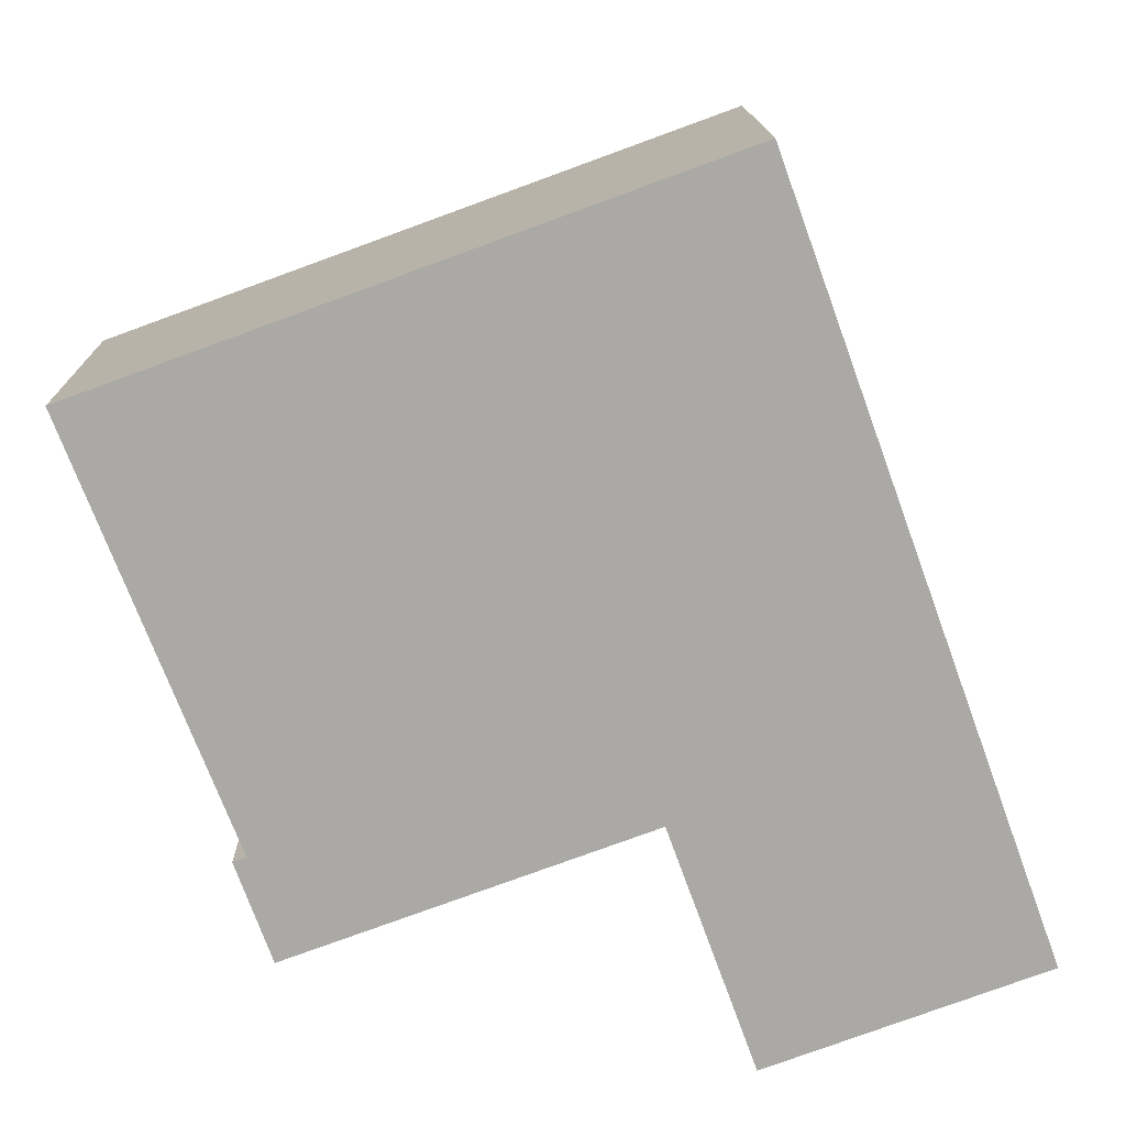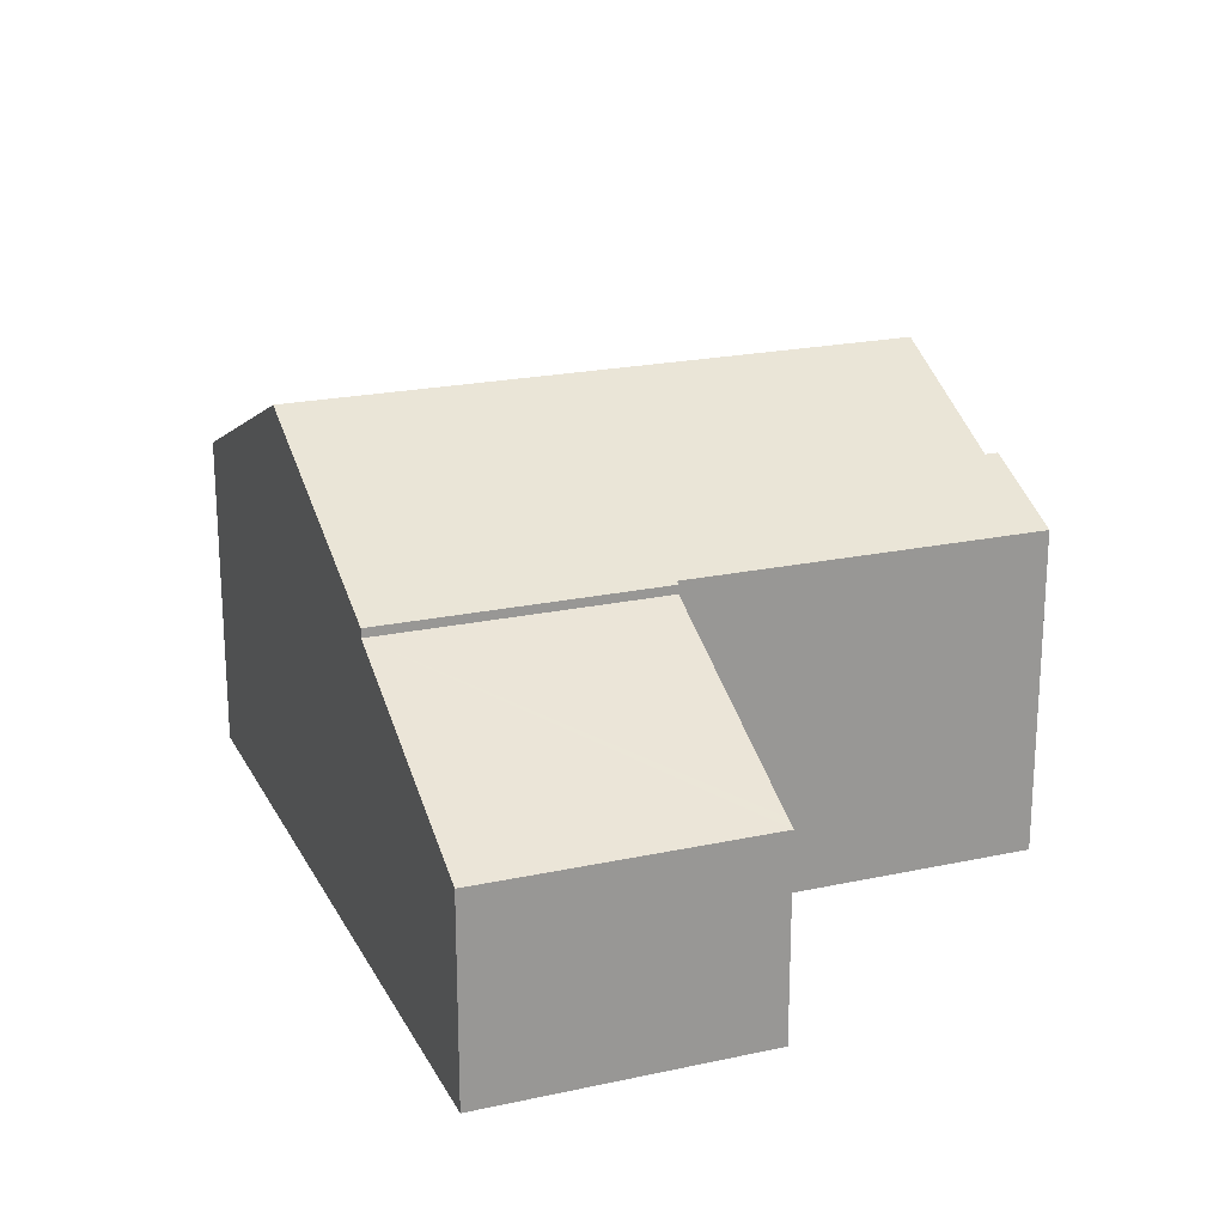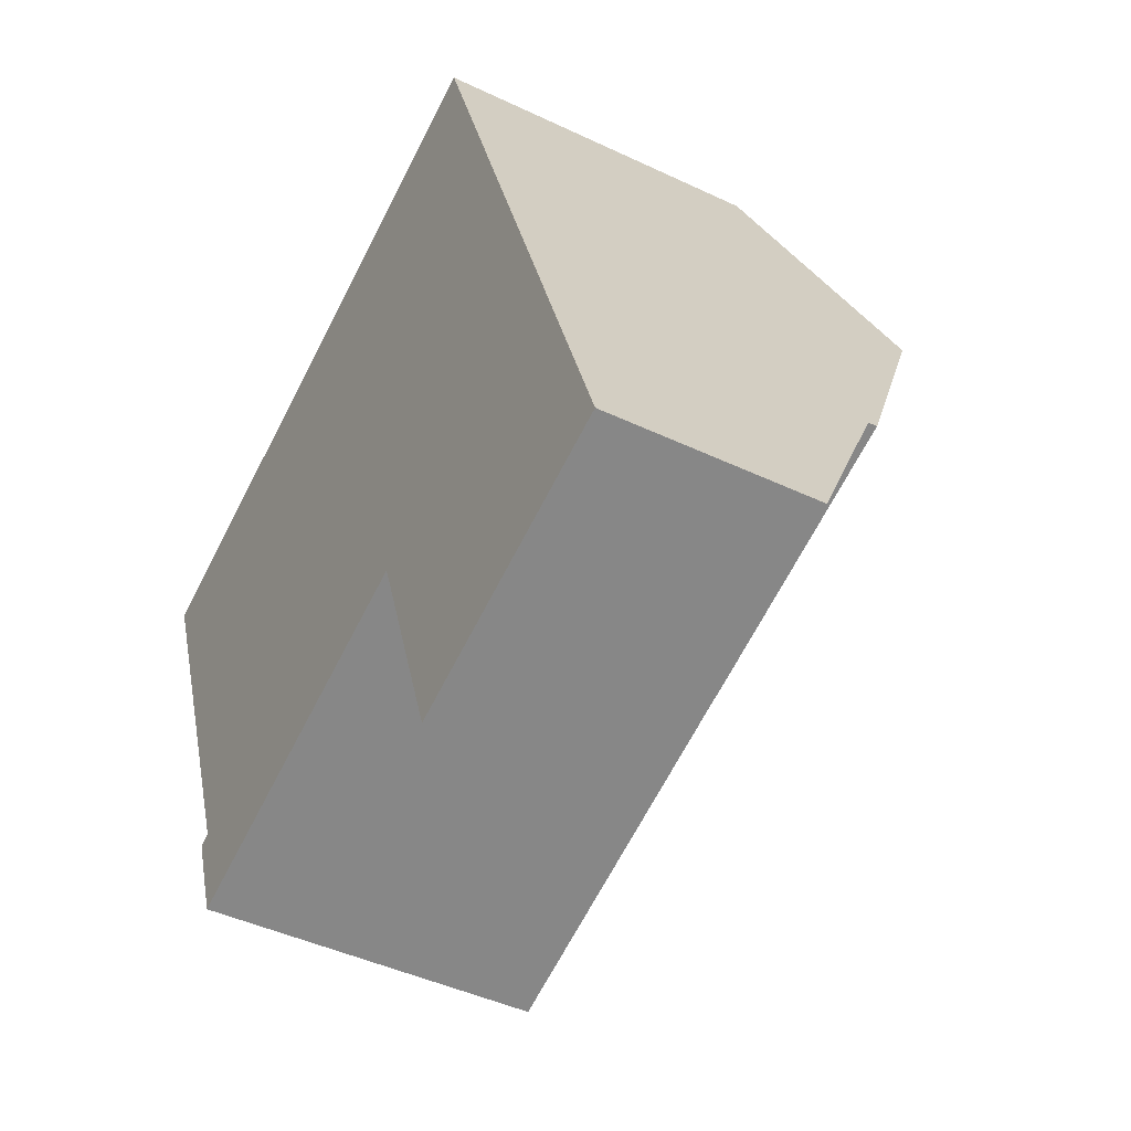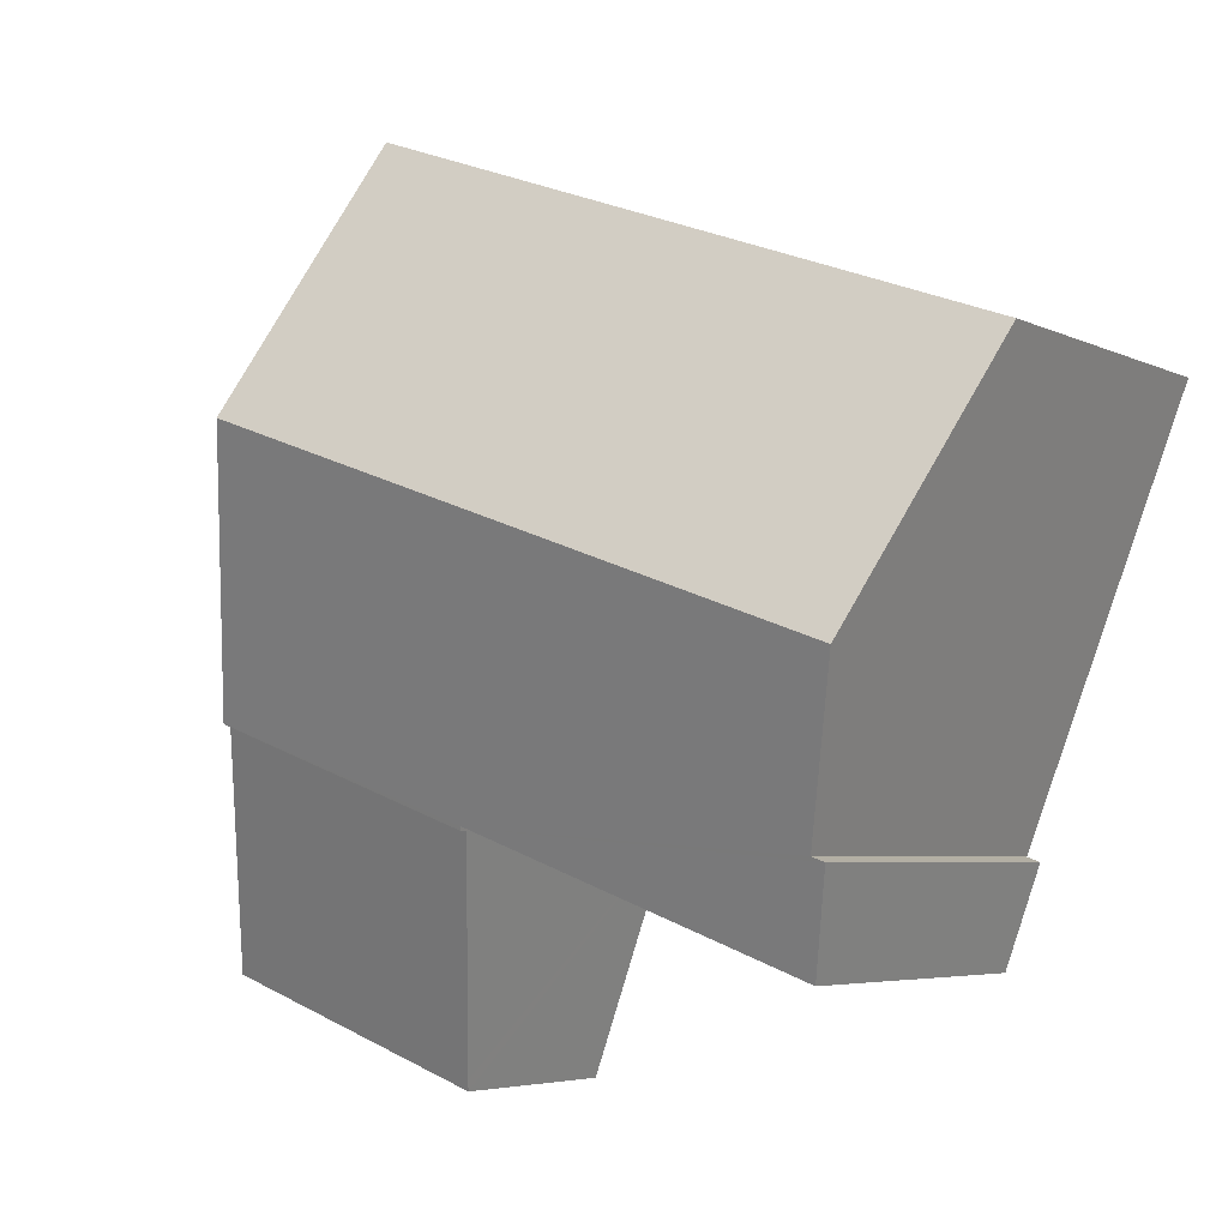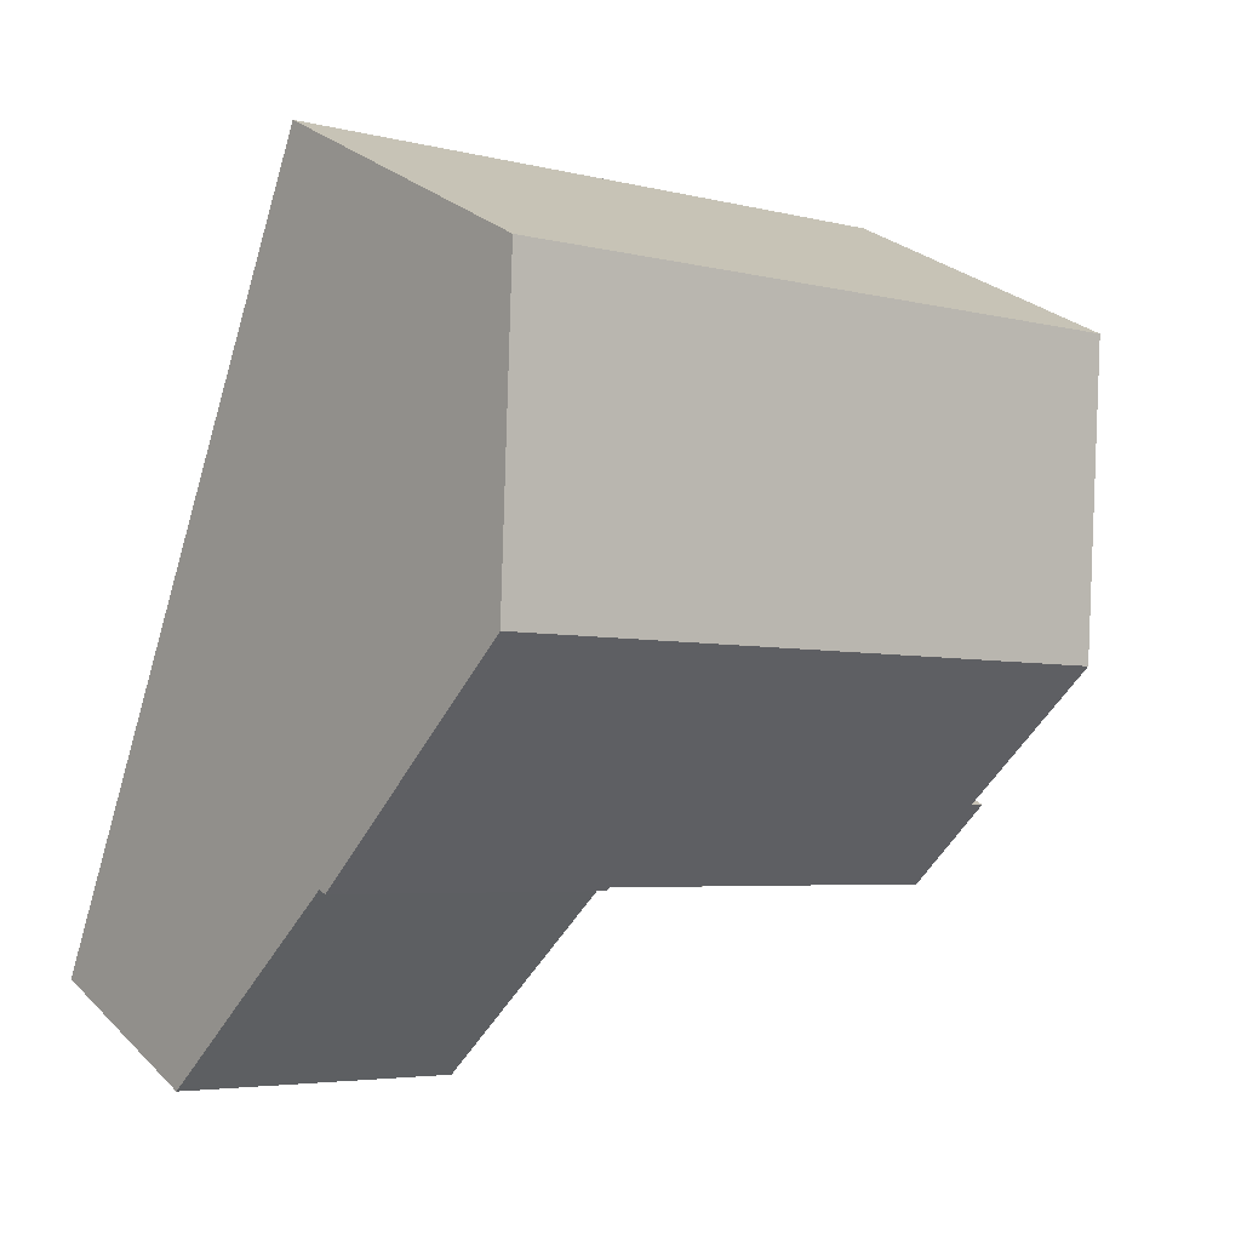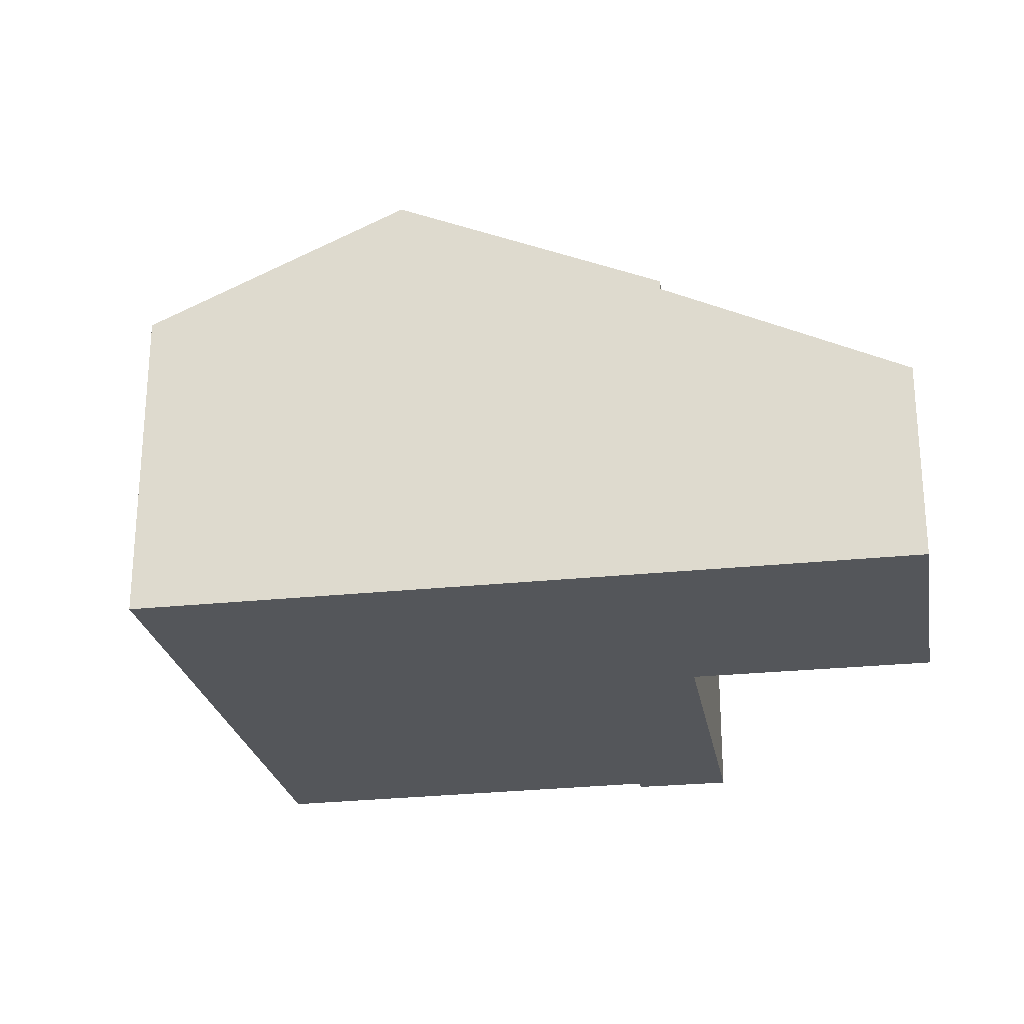
<metadata>
{"format":"obj","ext":"obj","renderer":"f3d","projection":"perspective","resolution":1024,"background":"white","views":[{"elev":14.5,"azim":-1.1,"up":"+Z"},{"elev":21.3,"azim":138.9,"up":"+Y"},{"elev":-44.3,"azim":60.9,"up":"+Z"},{"elev":-4.9,"azim":-145.7,"up":"+Z"},{"elev":27.8,"azim":144.8,"up":"+Z"},{"elev":-25.1,"azim":79.9,"up":"+Y"}]}
</metadata>
<code>
v  18.75 7.419 -6.724
v  14.1 5.121 -13.63
v  12.42 7.419 -9.027
v  14.31 4.832 -14.21
v  14.4 4.708 -14.46
v  20.73 4.708 -12.15
v  18.75 4.117e-16 -6.724
v  20.73 7.442e-16 -12.15
v  14.4 8.853e-16 -14.46
v  12.42 5.527e-16 -9.027
v  14.1 8.347e-16 -13.63
v  14.31 8.701e-16 -14.21
v  10.13 10.38 -3.032
v  14.39 7.672 5.24
v  16.55 10.38 -0.695
v  7.972 7.672 2.902
v  2.282 10.38 -5.891
v  0 7.672 4.698e-16
v  3.393 8.701 -9.655
v  12.29 7.672 -8.967
v  4.213 7.672 -11.91
v  3.696 8.702 -9.543
v  12.39 7.672 -8.933
v  18.75 7.629 -6.724
v  12.42 7.629 -9.027
v  14.39 -3.209e-16 5.24
v  7.972 -1.777e-16 2.902
v  0 0 0
v  3.696 5.843e-16 -9.543
v  3.393 5.912e-16 -9.655
v  16.55 4.256e-17 -0.695
v  12.39 5.47e-16 -8.933
v  4.213 7.292e-16 -11.91
v  12.29 5.491e-16 -8.967
v  2.282 3.607e-16 -5.891
g defaultobject
f 1 2 3
f 2 1 4
f 4 1 5
f 5 1 6
f 7 6 1
f 6 7 8
f 8 5 6
f 5 8 9
f 2 10 3
f 10 2 4
f 10 4 5
f 10 5 11
f 11 5 9
f 11 9 12
f 10 1 3
f 1 10 7
f 7 9 8
f 9 7 12
f 12 7 10
f 12 10 11
f 13 14 15
f 14 13 16
f 16 13 17
f 16 17 18
f 19 20 21
f 20 19 22
f 20 22 17
f 20 17 13
f 20 13 23
f 23 24 25
f 24 23 13
f 24 13 15
f 16 26 14
f 26 16 18
f 26 18 27
f 27 18 28
f 19 29 22
f 29 19 30
f 26 15 14
f 15 26 24
f 24 26 31
f 24 31 7
f 7 25 24
f 25 7 10
f 32 20 23
f 20 32 21
f 21 32 33
f 33 32 34
f 25 32 23
f 32 25 10
f 21 30 19
f 30 21 33
f 29 17 22
f 17 29 18
f 18 29 28
f 28 29 35
f 7 32 10
f 32 7 28
f 28 7 27
f 27 7 31
f 27 31 26
f 34 30 33
f 30 34 29
f 29 34 35
f 35 34 28
f 28 34 32

</code>
